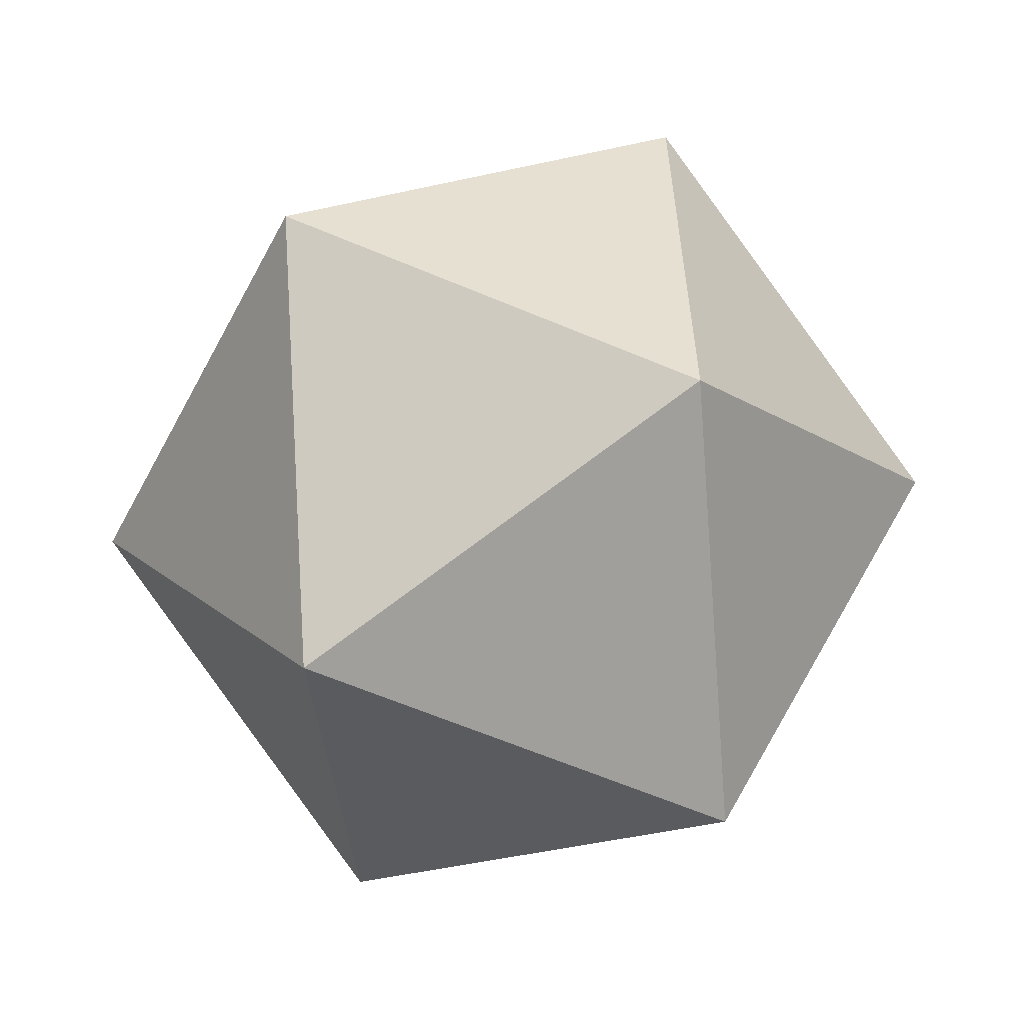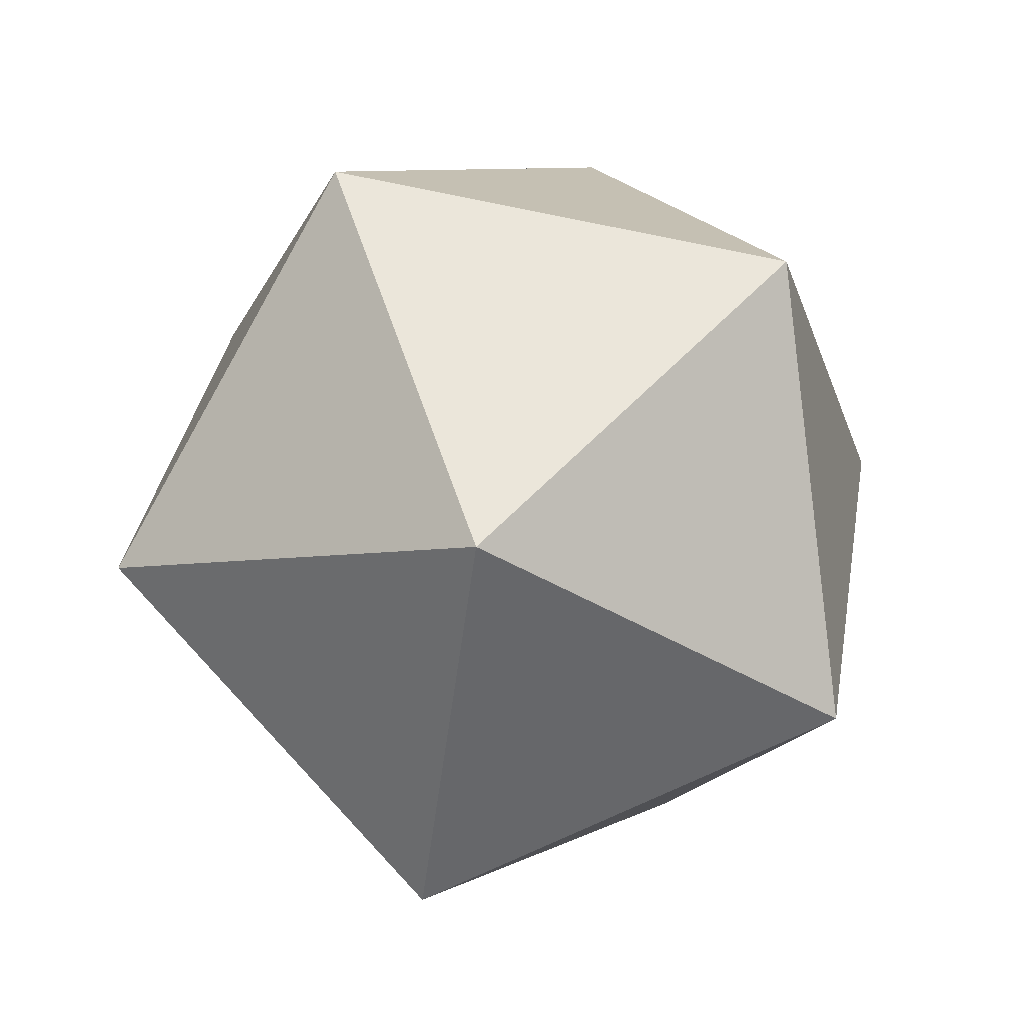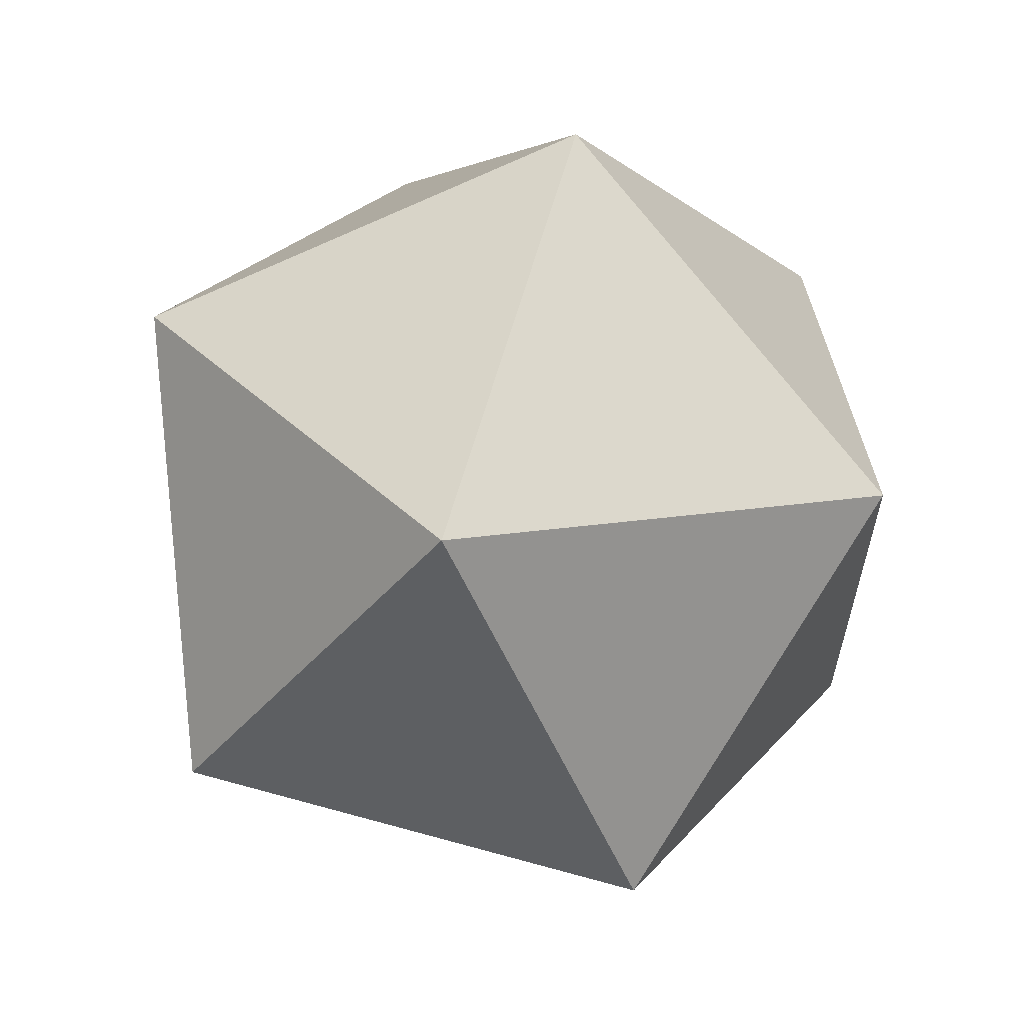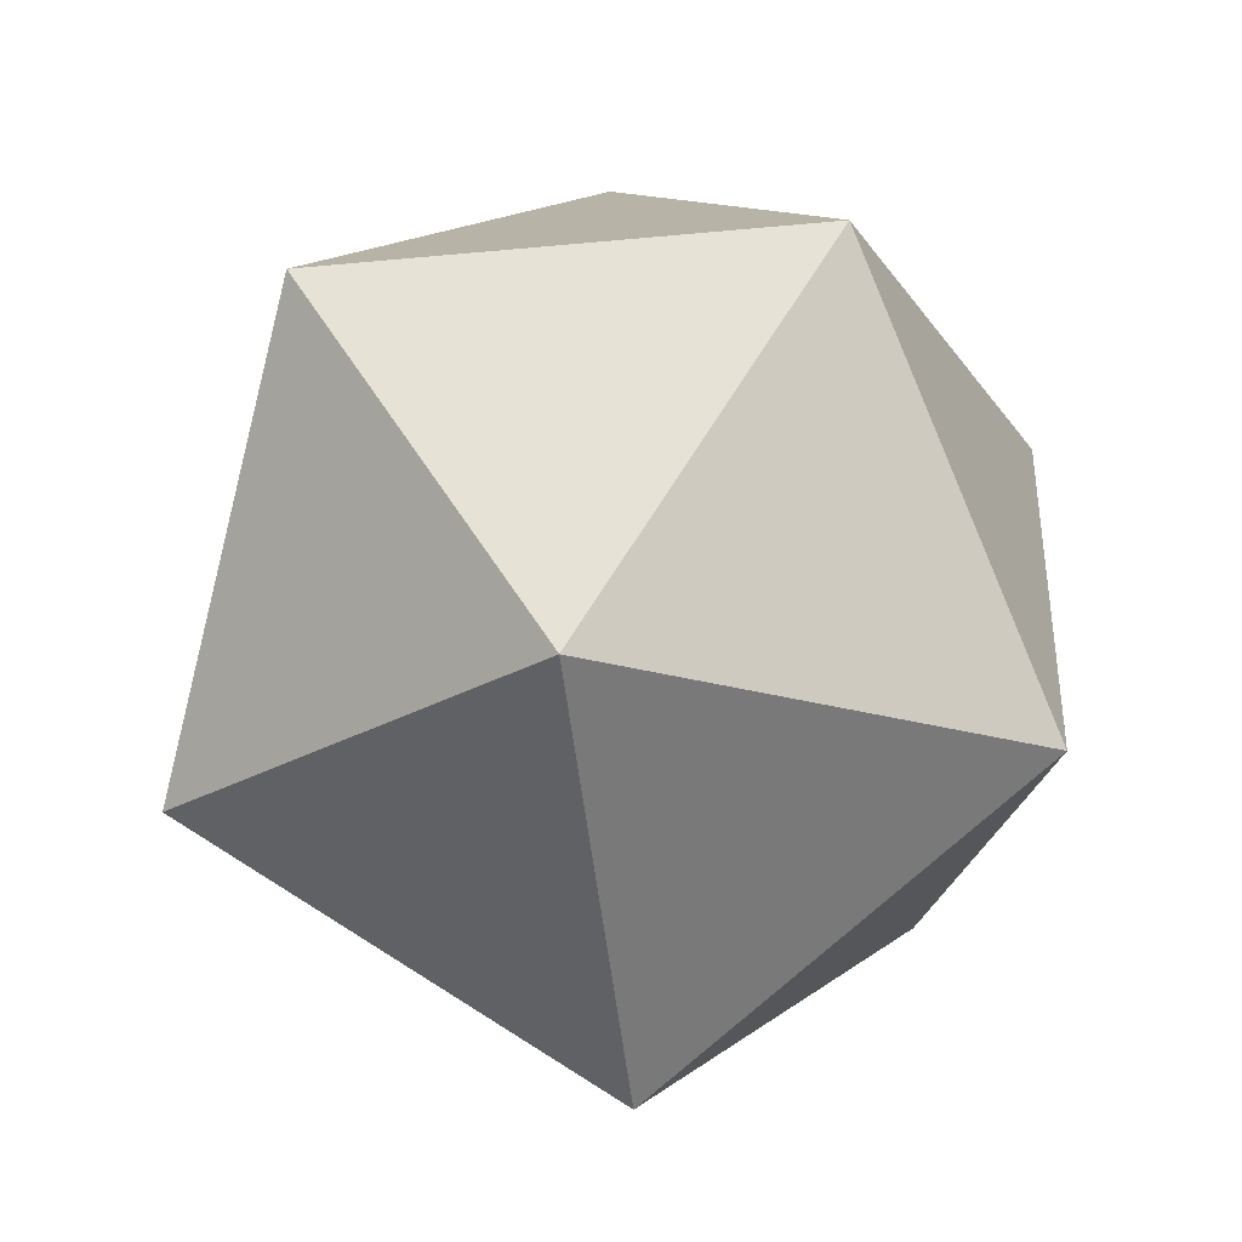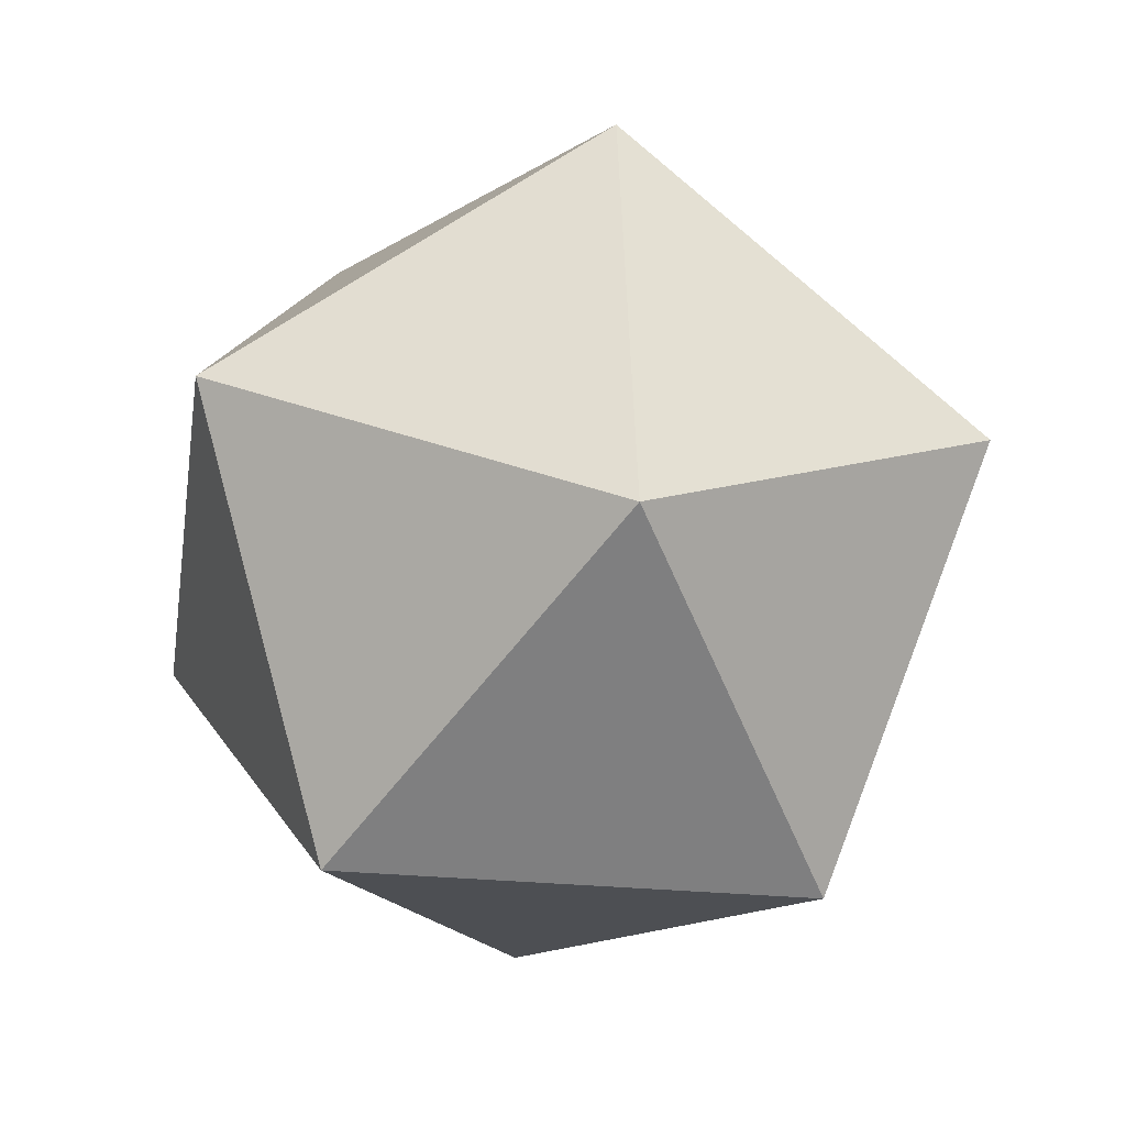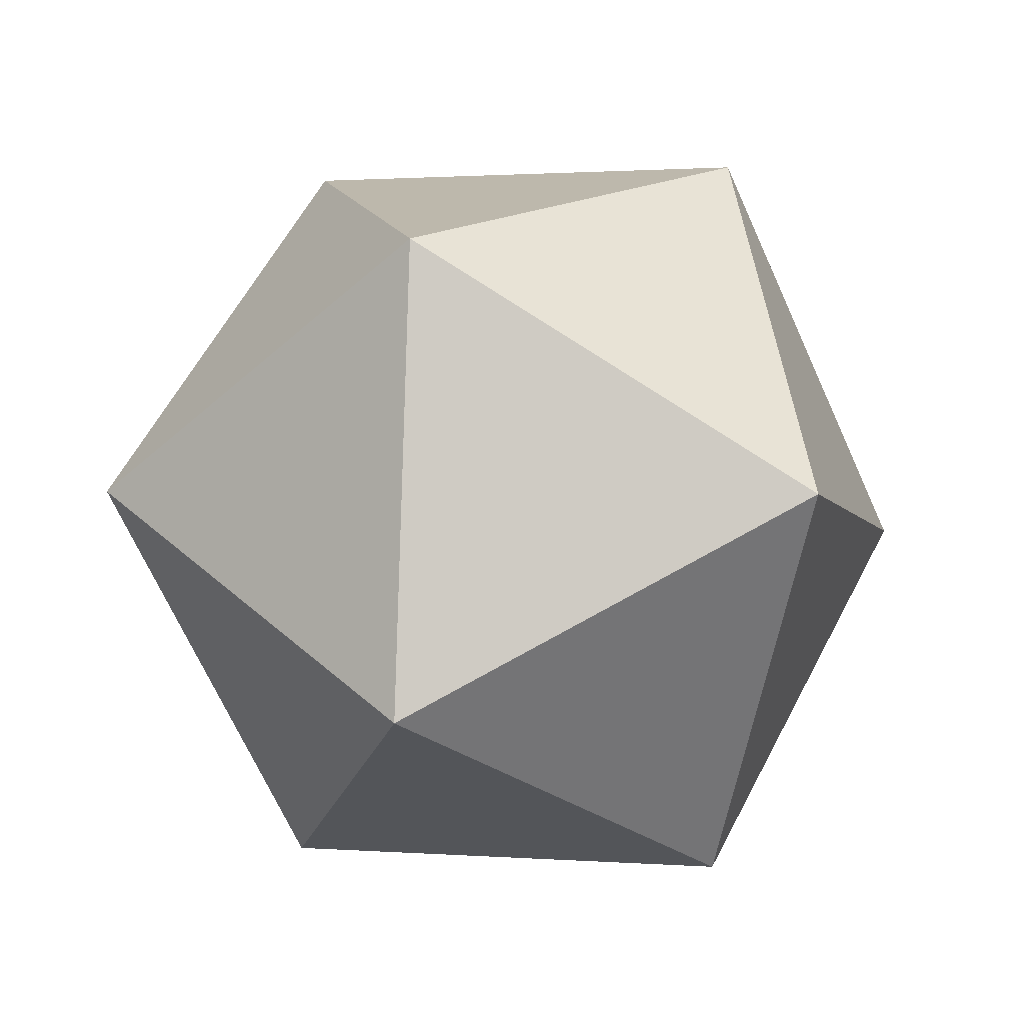
<metadata>
{"format":"obj","ext":"obj","renderer":"f3d","projection":"perspective","resolution":1024,"background":"white","views":[{"elev":26.1,"azim":-169.1,"up":"+Y"},{"elev":7.8,"azim":168.5,"up":"+Y"},{"elev":79.4,"azim":-45.9,"up":"+Z"},{"elev":-71.7,"azim":124.9,"up":"+Z"},{"elev":-31.0,"azim":-146.2,"up":"+Y"},{"elev":3.1,"azim":-121.0,"up":"+Y"}]}
</metadata>
<code>
o Icosphere.010
v 6.237 11.87 4.118
v 6.257 12.07 4.137
v 6.085 11.98 4.193
v 6.047 11.83 4.062
v 6.195 11.83 3.925
v 6.325 11.97 3.971
v 6.079 12.15 4.092
v 5.949 12 4.046
v 6.017 11.91 3.88
v 6.189 12 3.824
v 6.227 12.15 3.955
v 6.037 12.11 3.899
f 1 2 3
f 2 1 6
f 1 3 4
f 1 4 5
f 1 5 6
f 2 6 11
f 3 2 7
f 4 3 8
f 5 4 9
f 6 5 10
f 2 11 7
f 3 7 8
f 4 8 9
f 5 9 10
f 6 10 11
f 7 11 12
f 8 7 12
f 9 8 12
f 10 9 12
f 11 10 12

</code>
